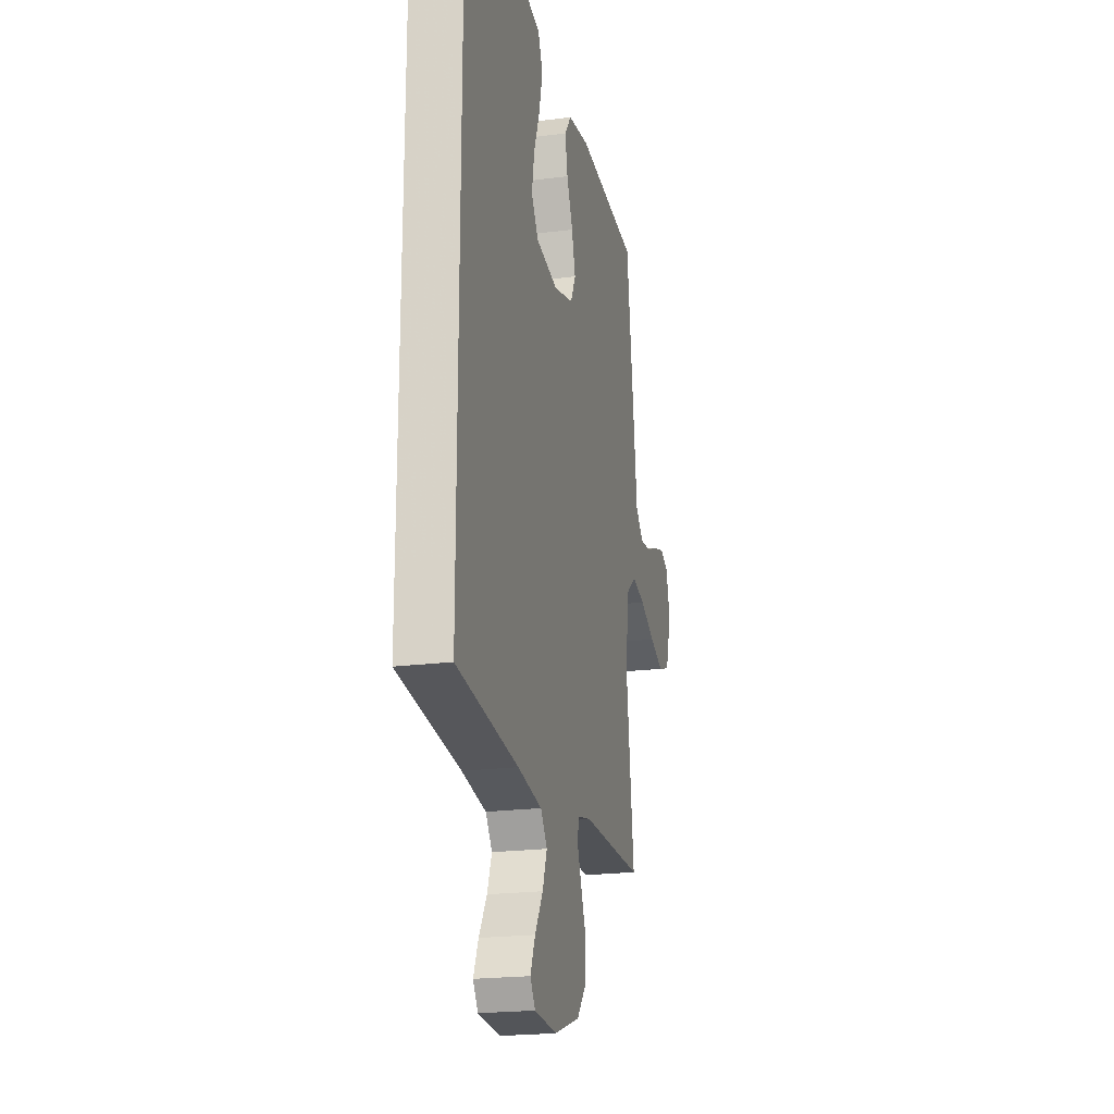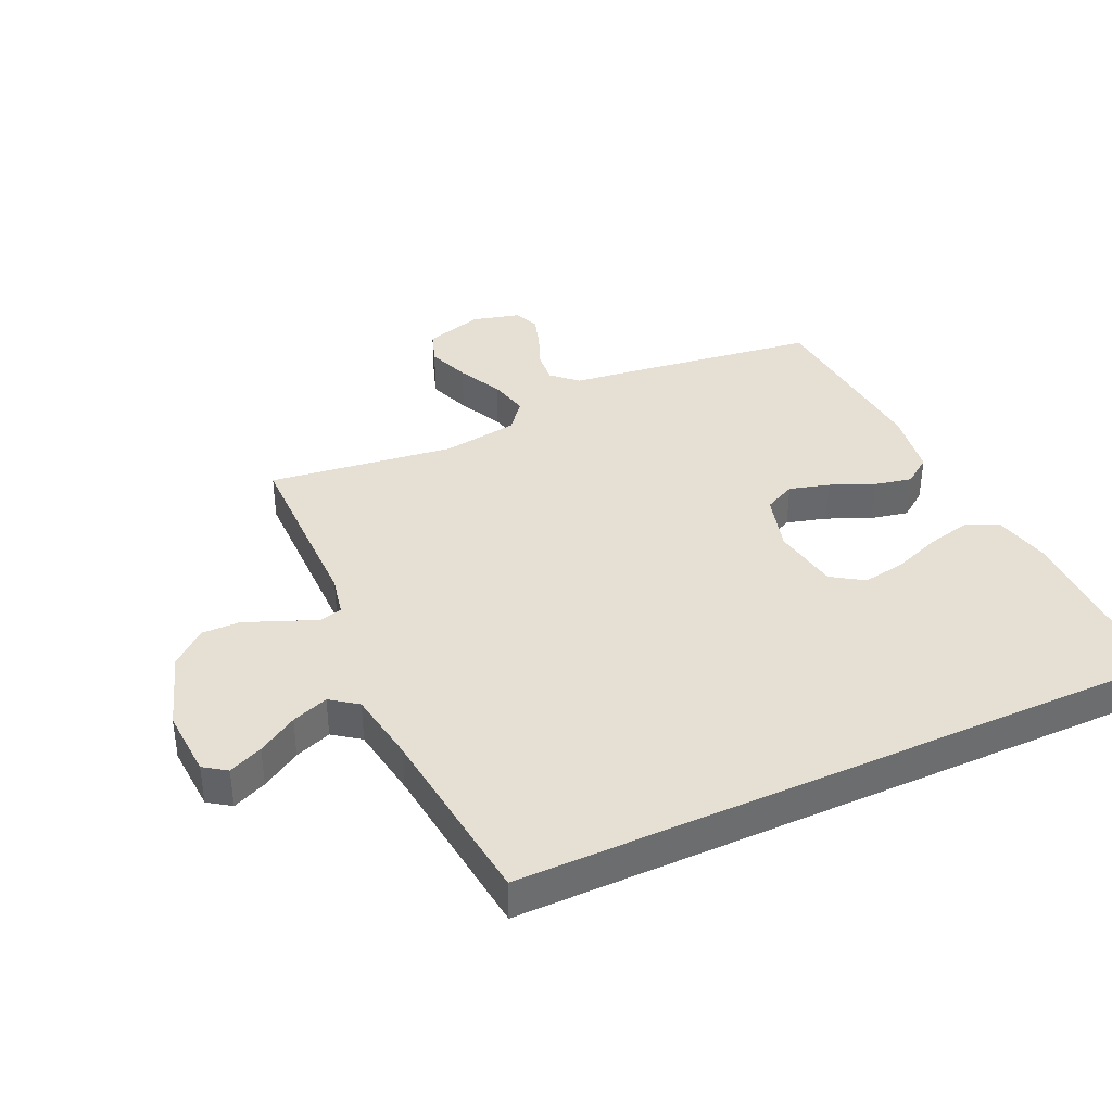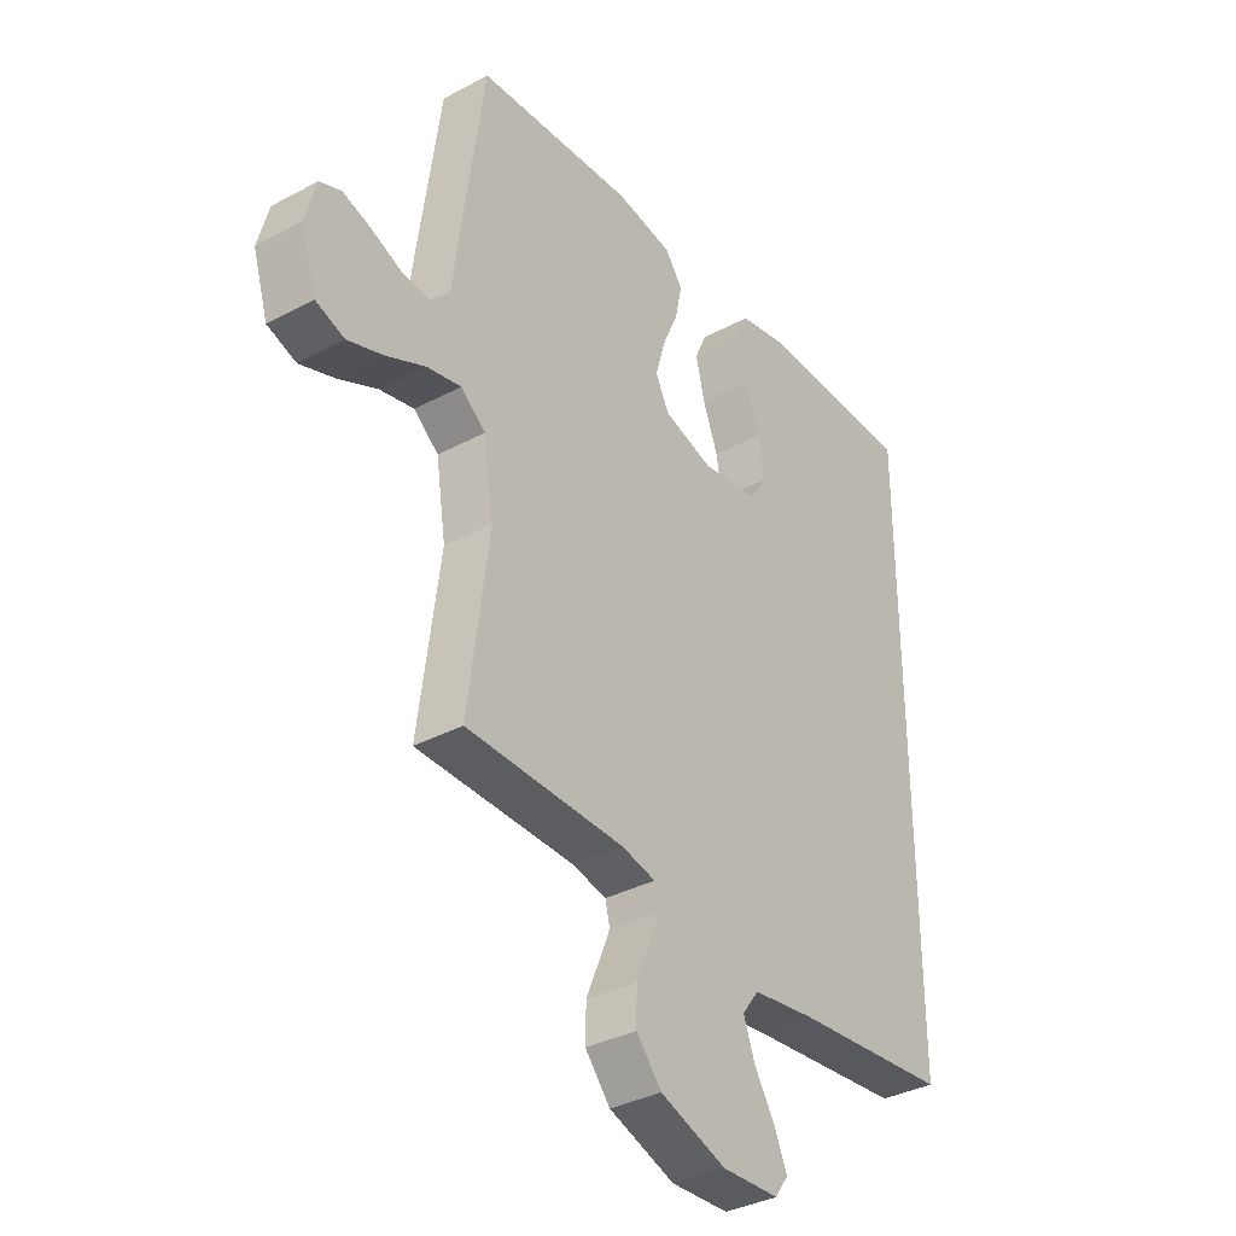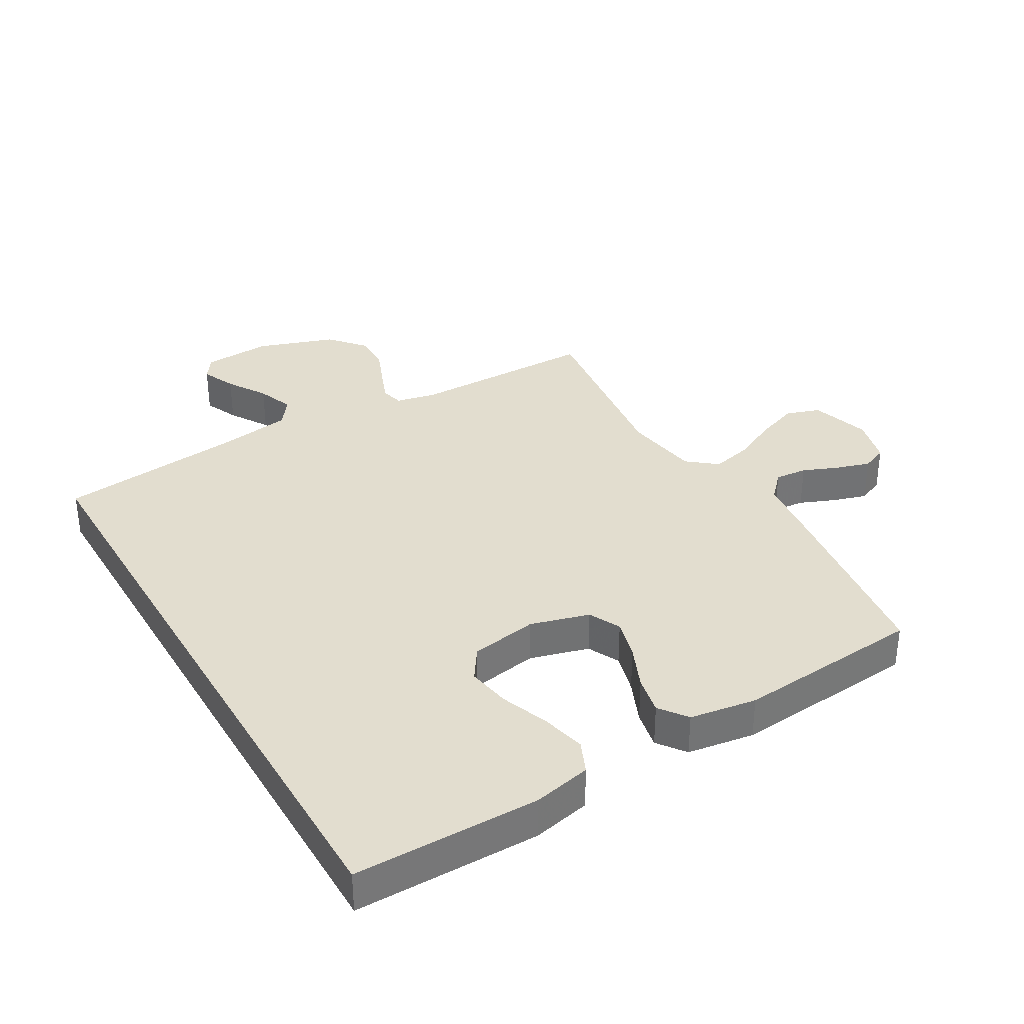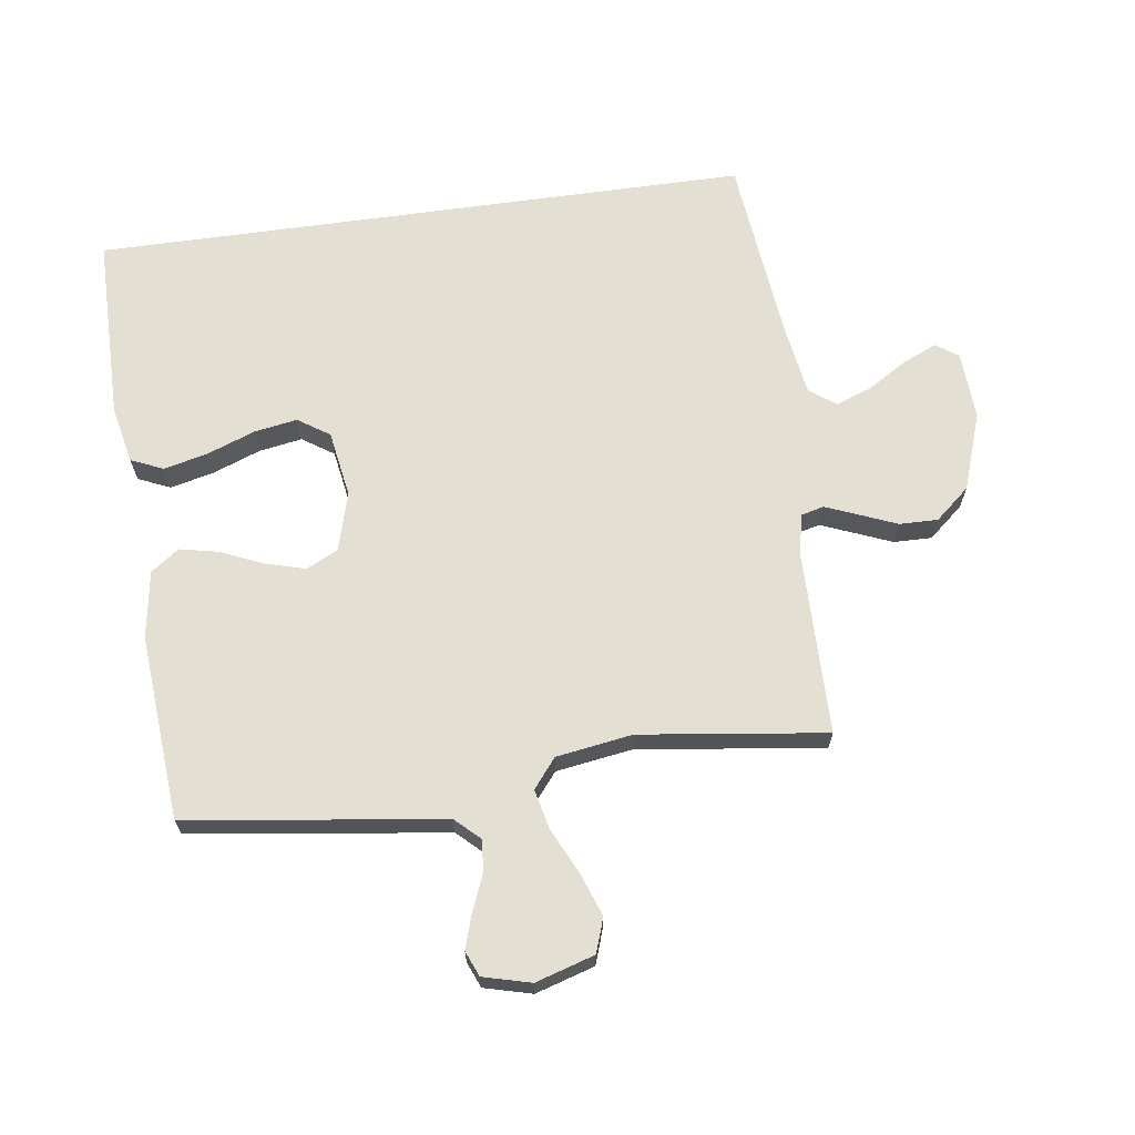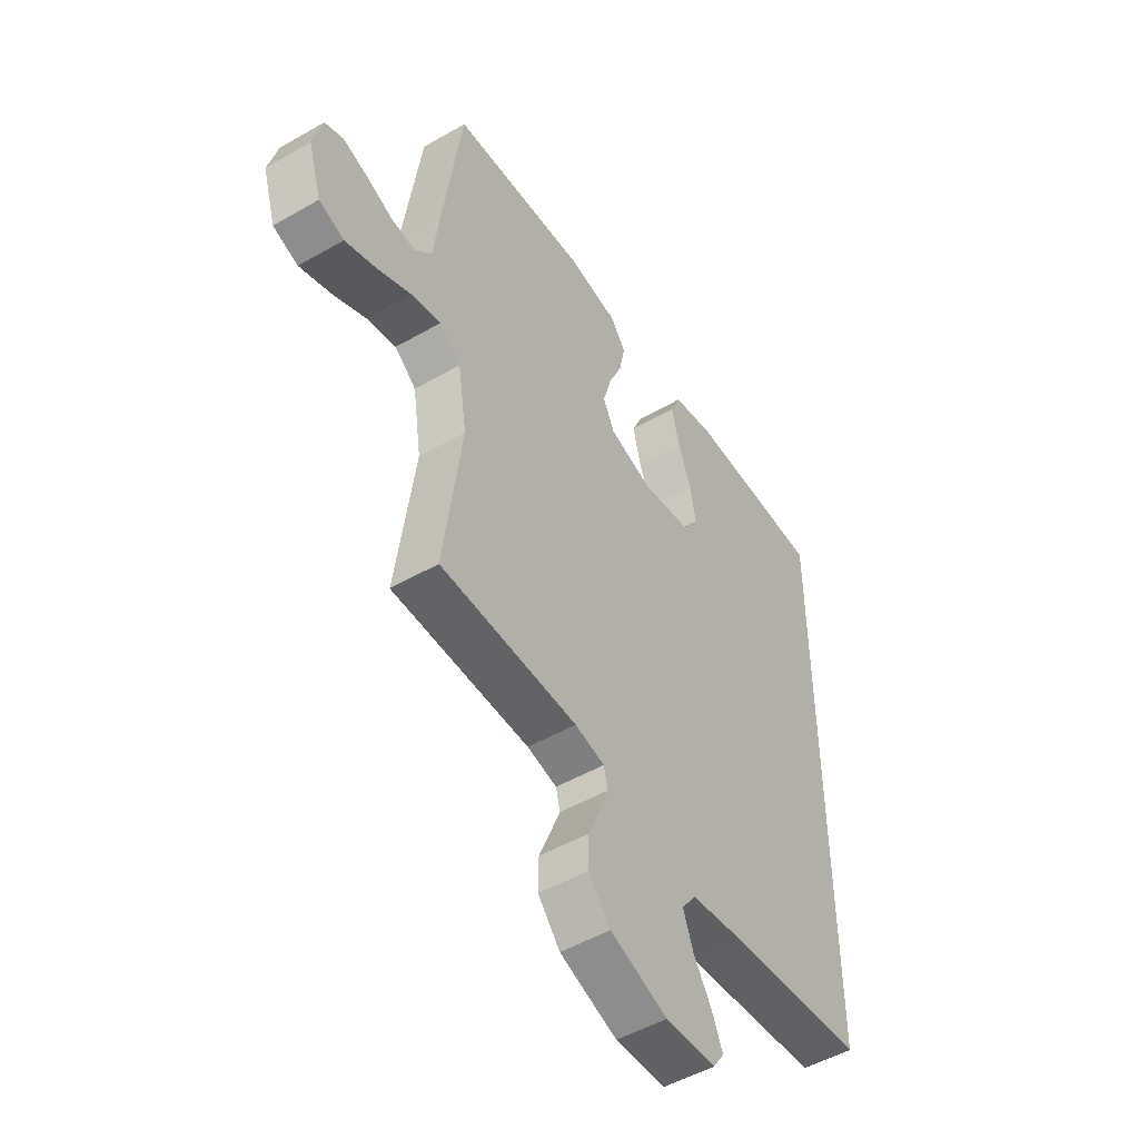
<metadata>
{"format":"obj","ext":"obj","renderer":"f3d","projection":"perspective","resolution":1024,"background":"white","views":[{"elev":-21.2,"azim":-77.1,"up":"+Z"},{"elev":38.1,"azim":-114.8,"up":"+Y"},{"elev":-35.8,"azim":125.1,"up":"+Z"},{"elev":34.9,"azim":-30.4,"up":"+Y"},{"elev":66.7,"azim":82.1,"up":"+Y"},{"elev":-50.3,"azim":122.3,"up":"+Z"}]}
</metadata>
<code>
v 0.5 0.07 -0.5
v 0.2 0.07 -0.503
v 0.135 0.07 -0.517
v 0.126 0.07 -0.554
v 0.147 0.07 -0.606
v 0.172 0.07 -0.667
v 0.173 0.07 -0.729
v 0.125 0.07 -0.785
v 0 0.07 -0.828
v -0.11 0.07 -0.822
v -0.135 0.07 -0.786
v -0.111 0.07 -0.731
v -0.072 0.07 -0.668
v -0.05 0.07 -0.609
v -0.082 0.07 -0.566
v -0.2 0.07 -0.548
v -0.5 0.07 -0.516
v -0.5 0.07 0.546
v -0.2 0.07 0.547
v -0.107 0.07 0.527
v -0.084 0.07 0.475
v -0.101 0.07 0.404
v -0.13 0.07 0.327
v -0.142 0.07 0.257
v -0.108 0.07 0.206
v 0 0.07 0.188
v 0.095 0.07 0.215
v 0.12 0.07 0.266
v 0.102 0.07 0.331
v 0.072 0.07 0.4
v 0.059 0.07 0.462
v 0.092 0.07 0.507
v 0.2 0.07 0.524
v 0.5 0.07 0.5
v 0.541 0.07 0.2
v 0.555 0.07 0.088
v 0.593 0.07 0.048
v 0.645 0.07 0.053
v 0.703 0.07 0.077
v 0.757 0.07 0.094
v 0.798 0.07 0.077
v 0.818 0.07 0
v 0.789 0.07 -0.095
v 0.734 0.07 -0.114
v 0.665 0.07 -0.089
v 0.592 0.07 -0.054
v 0.527 0.07 -0.039
v 0.48 0.07 -0.077
v 0.461 0.07 -0.2
v 0.5 0 -0.5
v 0.2 0 -0.503
v 0.135 0 -0.517
v 0.126 0 -0.554
v 0.147 0 -0.606
v 0.172 0 -0.667
v 0.173 0 -0.729
v 0.125 0 -0.785
v 0 0 -0.828
v -0.11 0 -0.822
v -0.135 0 -0.786
v -0.111 0 -0.731
v -0.072 0 -0.668
v -0.05 0 -0.609
v -0.082 0 -0.566
v -0.2 0 -0.548
v -0.5 0 -0.516
v -0.5 0 0.546
v -0.2 0 0.547
v -0.107 0 0.527
v -0.084 0 0.475
v -0.101 0 0.404
v -0.13 0 0.327
v -0.142 0 0.257
v -0.108 0 0.206
v 0 0 0.188
v 0.095 0 0.215
v 0.12 0 0.266
v 0.102 0 0.331
v 0.072 0 0.4
v 0.059 0 0.462
v 0.092 0 0.507
v 0.2 0 0.524
v 0.5 0 0.5
v 0.541 0 0.2
v 0.555 0 0.088
v 0.593 0 0.048
v 0.645 0 0.053
v 0.703 0 0.077
v 0.757 0 0.094
v 0.798 0 0.077
v 0.818 0 0
v 0.789 0 -0.095
v 0.734 0 -0.114
v 0.665 0 -0.089
v 0.592 0 -0.054
v 0.527 0 -0.039
v 0.48 0 -0.077
v 0.461 0 -0.2
f 43 44 45 46
f 43 46 47
f 42 43 47
f 41 42 47
f 38 39 40 41
f 38 41 47
f 37 38 47
f 36 37 47 48
f 34 35 36 48
f 29 30 31 32
f 28 29 32 33
f 20 21 22 23
f 20 23 24
f 19 20 24
f 16 17 18 19
f 15 16 19 24
f 14 15 24 25
f 10 11 12 13
f 10 13 14
f 9 10 14
f 5 6 7 8
f 4 5 8 9
f 3 4 9 14
f 49 1 2
f 49 2 3
f 28 33 34 48
f 27 28 48 49
f 26 27 49 3
f 3 14 25 26
f 95 94 93 92
f 96 95 92
f 96 92 91
f 96 91 90
f 90 89 88 87
f 96 90 87
f 96 87 86
f 97 96 86 85
f 97 85 84 83
f 81 80 79 78
f 82 81 78 77
f 72 71 70 69
f 73 72 69
f 73 69 68
f 68 67 66 65
f 73 68 65 64
f 74 73 64 63
f 62 61 60 59
f 63 62 59
f 63 59 58
f 57 56 55 54
f 58 57 54 53
f 63 58 53 52
f 51 50 98
f 52 51 98
f 97 83 82 77
f 98 97 77 76
f 52 98 76 75
f 75 74 63 52
f 1 50 51 2
f 2 51 52 3
f 3 52 53 4
f 4 53 54 5
f 5 54 55 6
f 6 55 56 7
f 7 56 57 8
f 8 57 58 9
f 9 58 59 10
f 10 59 60 11
f 11 60 61 12
f 12 61 62 13
f 13 62 63 14
f 14 63 64 15
f 15 64 65 16
f 16 65 66 17
f 17 66 67 18
f 18 67 68 19
f 19 68 69 20
f 20 69 70 21
f 21 70 71 22
f 22 71 72 23
f 23 72 73 24
f 24 73 74 25
f 25 74 75 26
f 26 75 76 27
f 27 76 77 28
f 28 77 78 29
f 29 78 79 30
f 30 79 80 31
f 31 80 81 32
f 32 81 82 33
f 33 82 83 34
f 34 83 84 35
f 35 84 85 36
f 36 85 86 37
f 37 86 87 38
f 38 87 88 39
f 39 88 89 40
f 40 89 90 41
f 41 90 91 42
f 42 91 92 43
f 43 92 93 44
f 44 93 94 45
f 45 94 95 46
f 46 95 96 47
f 47 96 97 48
f 48 97 98 49
f 49 98 50 1

</code>
